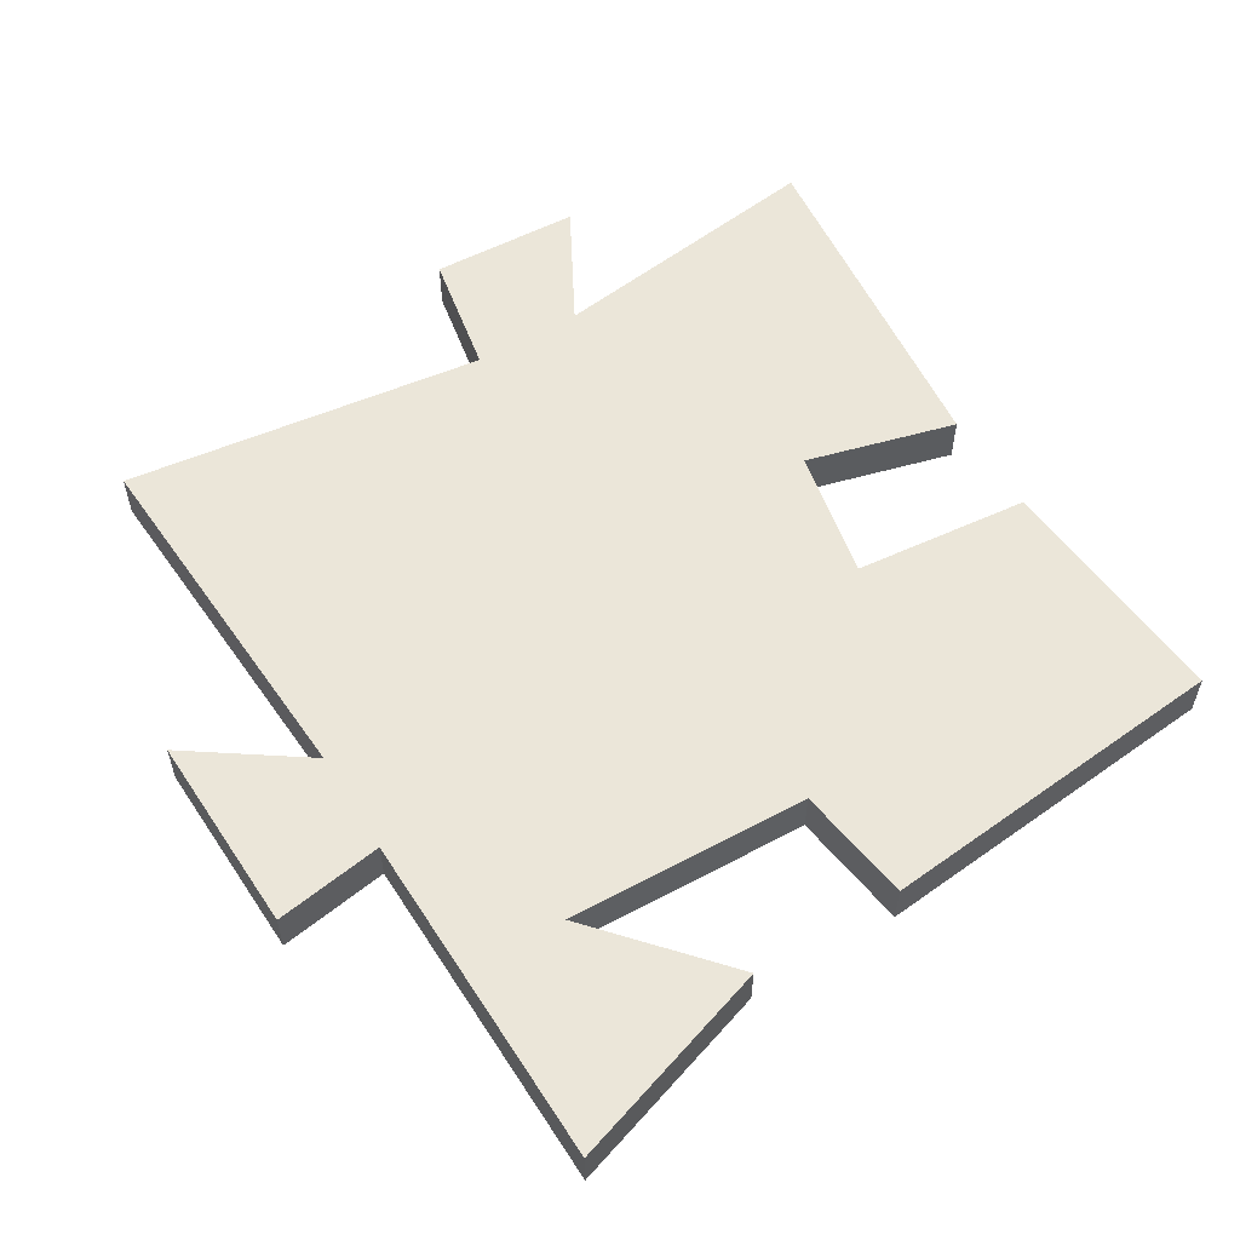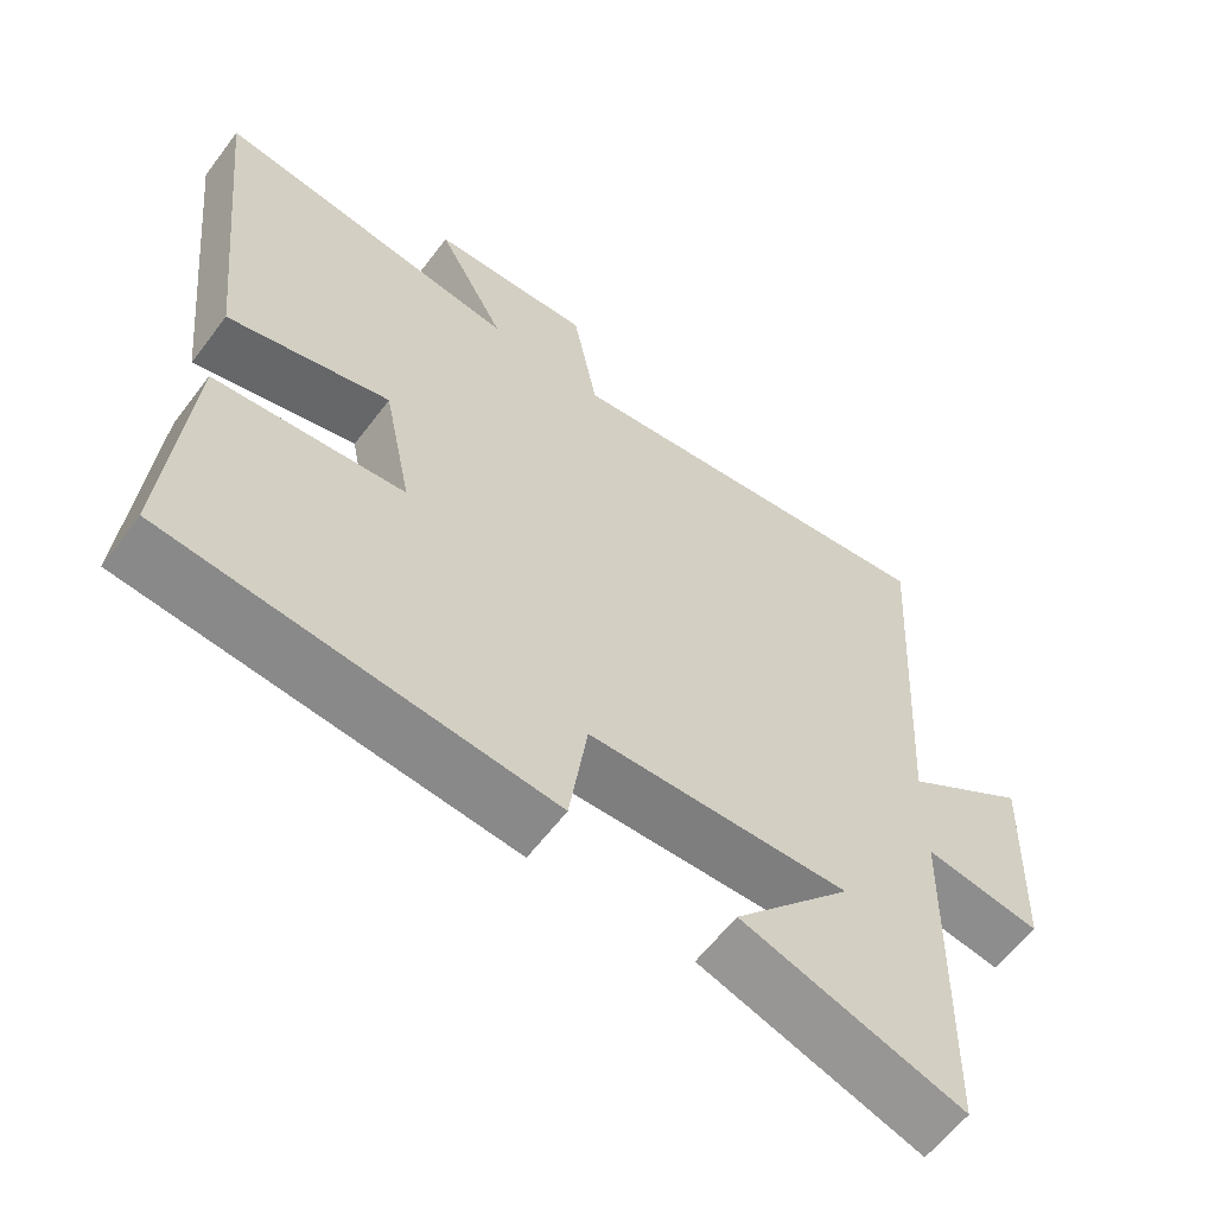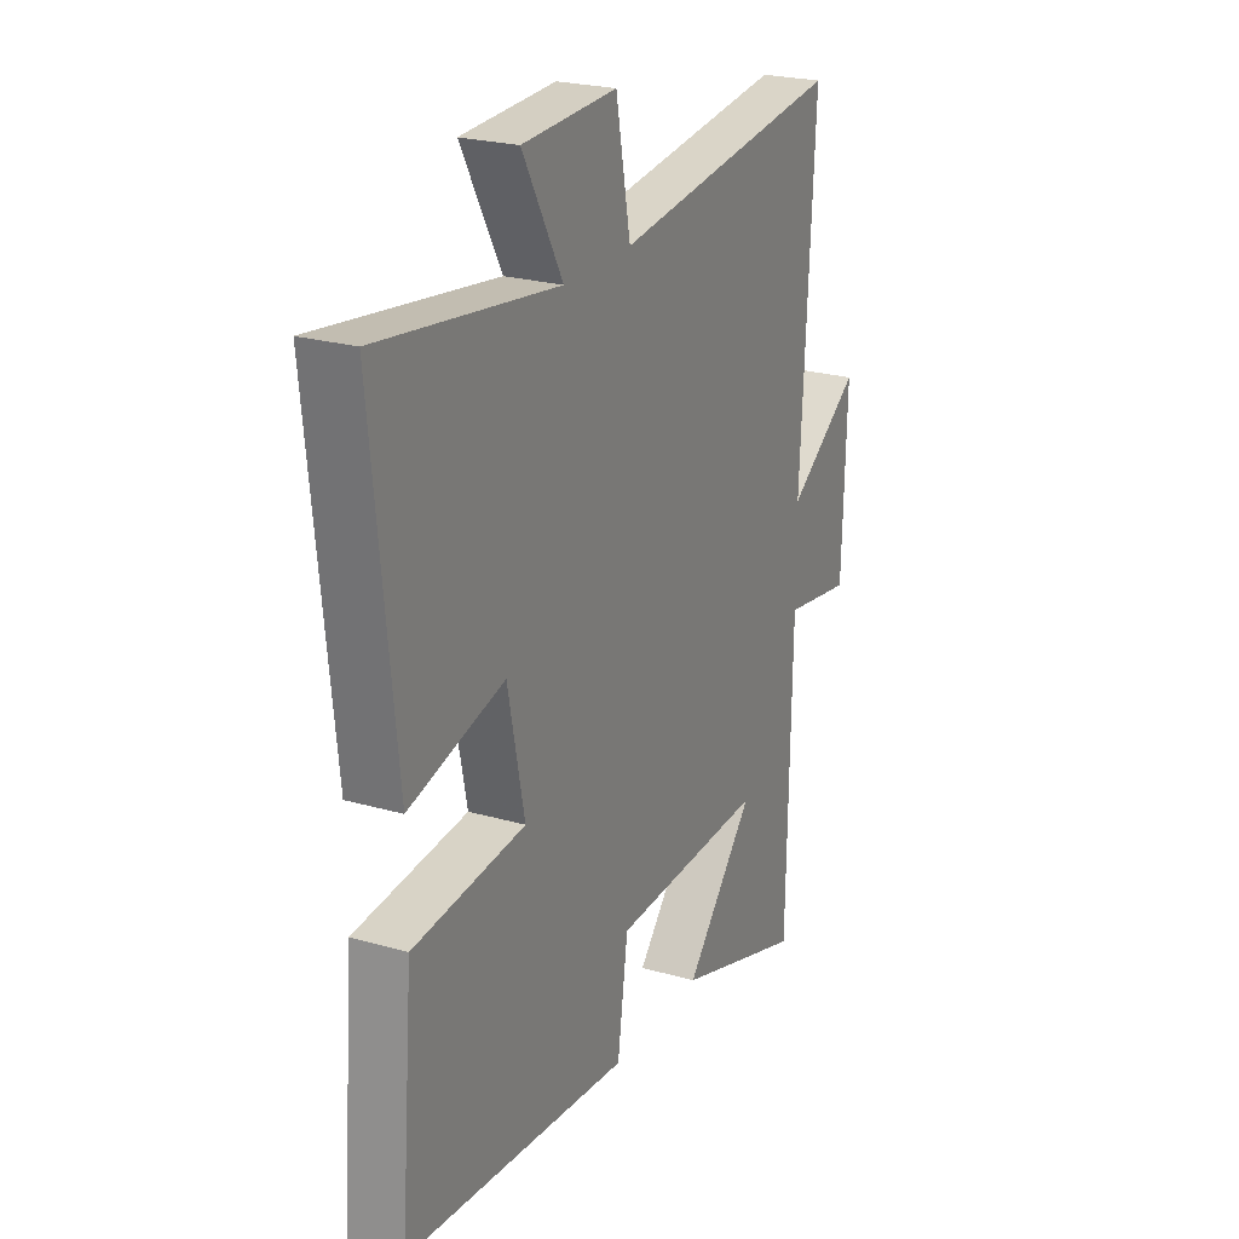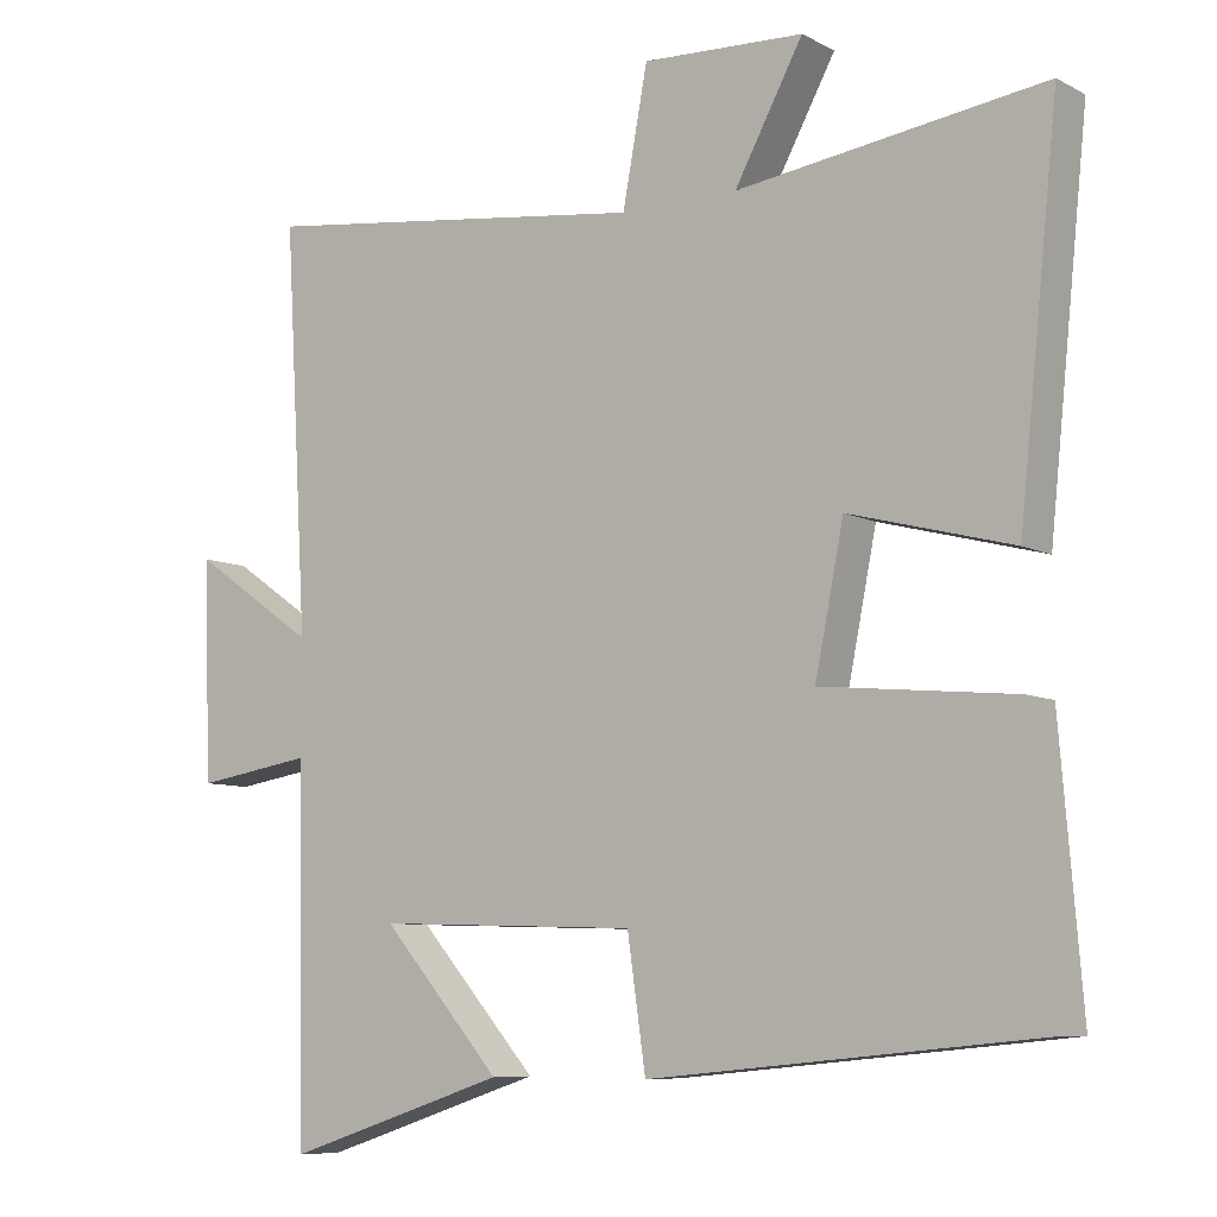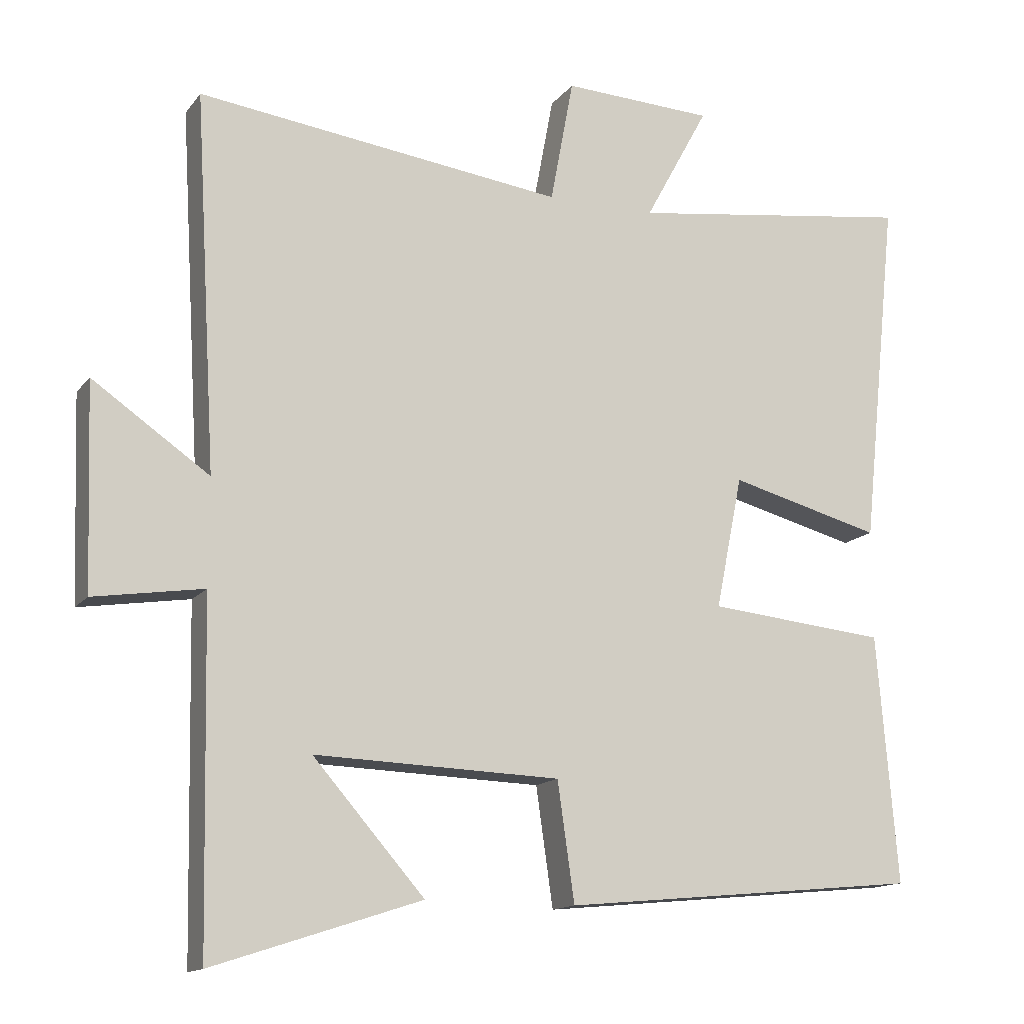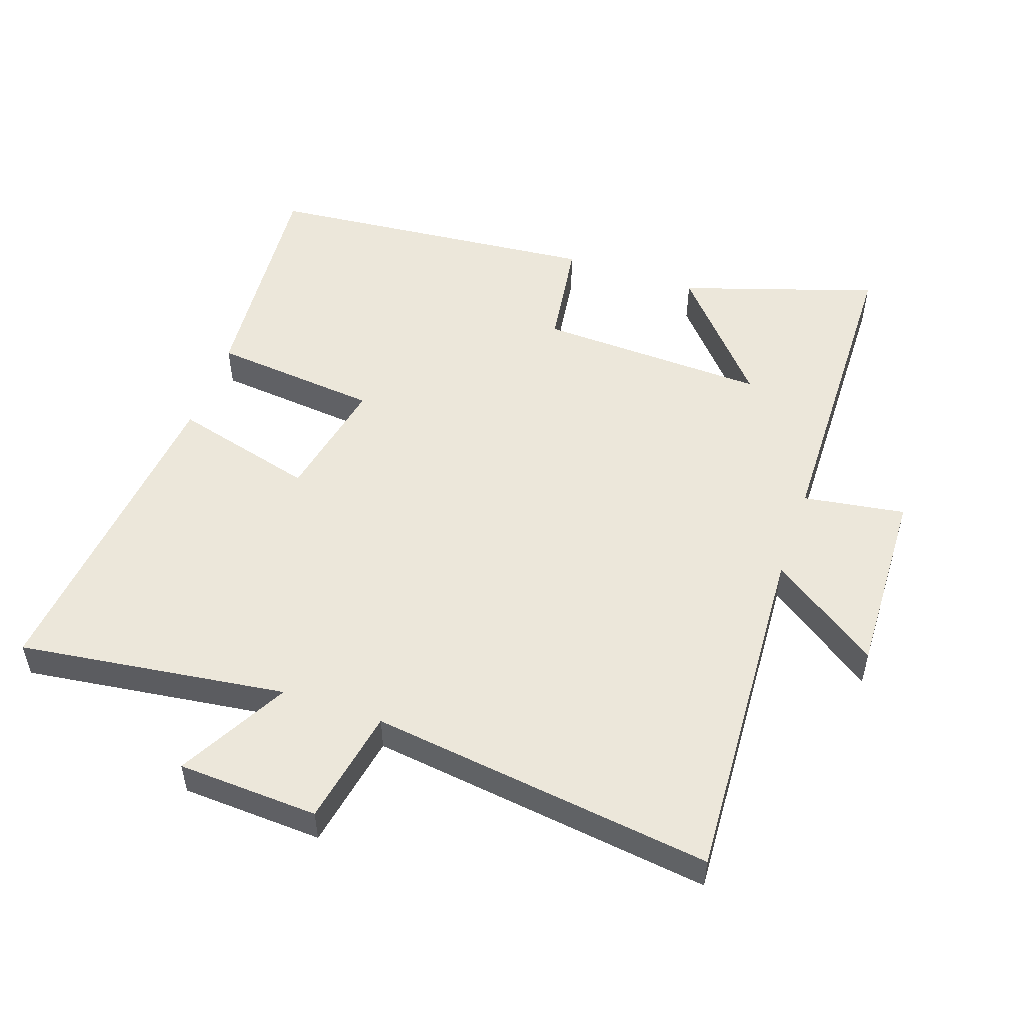
<metadata>
{"format":"obj","ext":"obj","renderer":"f3d","projection":"perspective","resolution":1024,"background":"white","views":[{"elev":56.6,"azim":148.8,"up":"+Y"},{"elev":-60.5,"azim":-36.9,"up":"+Z"},{"elev":23.6,"azim":-64.1,"up":"+Z"},{"elev":-8.0,"azim":-144.4,"up":"+Z"},{"elev":-14.1,"azim":156.4,"up":"+Z"},{"elev":52.2,"azim":19.1,"up":"+Y"}]}
</metadata>
<code>
v -0.552 0.07 0.555
v -0.146 0.07 0.5
v -0.237 0.07 0.667
v -0.023 0.07 0.677
v 0.01 0.07 0.5
v 0.531 0.07 0.567
v 0.5 0.07 0.036
v 0.665 0.07 0.15
v 0.655 0.07 -0.138
v 0.5 0.07 -0.114
v 0.49 0.07 -0.596
v 0.195 0.07 -0.5
v 0.353 0.07 -0.32
v 0.005 0.07 -0.332
v -0.019 0.07 -0.5
v -0.529 0.07 -0.451
v -0.5 0.07 -0.099
v -0.246 0.07 -0.074
v -0.284 0.07 0.114
v -0.5 0.07 0.057
v -0.552 0 0.555
v -0.146 0 0.5
v -0.237 0 0.667
v -0.023 0 0.677
v 0.01 0 0.5
v 0.531 0 0.567
v 0.5 0 0.036
v 0.665 0 0.15
v 0.655 0 -0.138
v 0.5 0 -0.114
v 0.49 0 -0.596
v 0.195 0 -0.5
v 0.353 0 -0.32
v 0.005 0 -0.332
v -0.019 0 -0.5
v -0.529 0 -0.451
v -0.5 0 -0.099
v -0.246 0 -0.074
v -0.284 0 0.114
v -0.5 0 0.057
f 19 20 1 2
f 18 19 2
f 16 17 18
f 15 16 18
f 14 15 18
f 13 14 18 2
f 11 12 13
f 10 11 13
f 10 13 2 3
f 7 8 9 10
f 7 10 3
f 5 6 7
f 5 7 3
f 3 4 5
f 22 21 40 39
f 22 39 38
f 38 37 36
f 38 36 35
f 38 35 34
f 22 38 34 33
f 33 32 31
f 33 31 30
f 23 22 33 30
f 30 29 28 27
f 23 30 27
f 27 26 25
f 23 27 25
f 25 24 23
f 1 21 22 2
f 2 22 23 3
f 3 23 24 4
f 4 24 25 5
f 5 25 26 6
f 6 26 27 7
f 7 27 28 8
f 8 28 29 9
f 9 29 30 10
f 10 30 31 11
f 11 31 32 12
f 12 32 33 13
f 13 33 34 14
f 14 34 35 15
f 15 35 36 16
f 16 36 37 17
f 17 37 38 18
f 18 38 39 19
f 19 39 40 20
f 20 40 21 1

</code>
